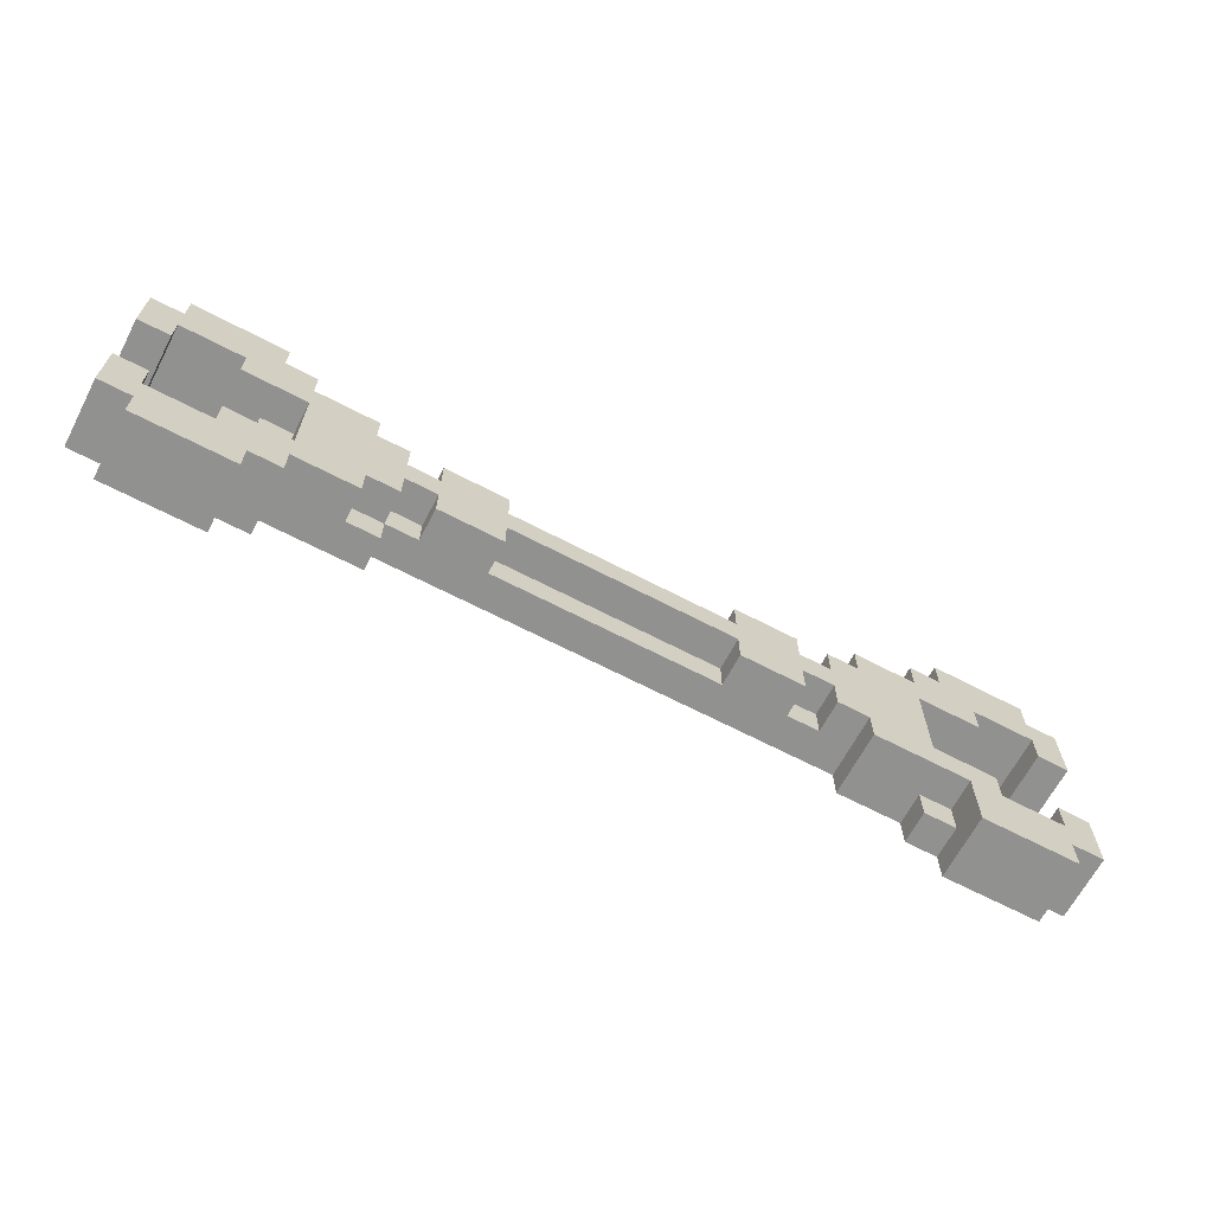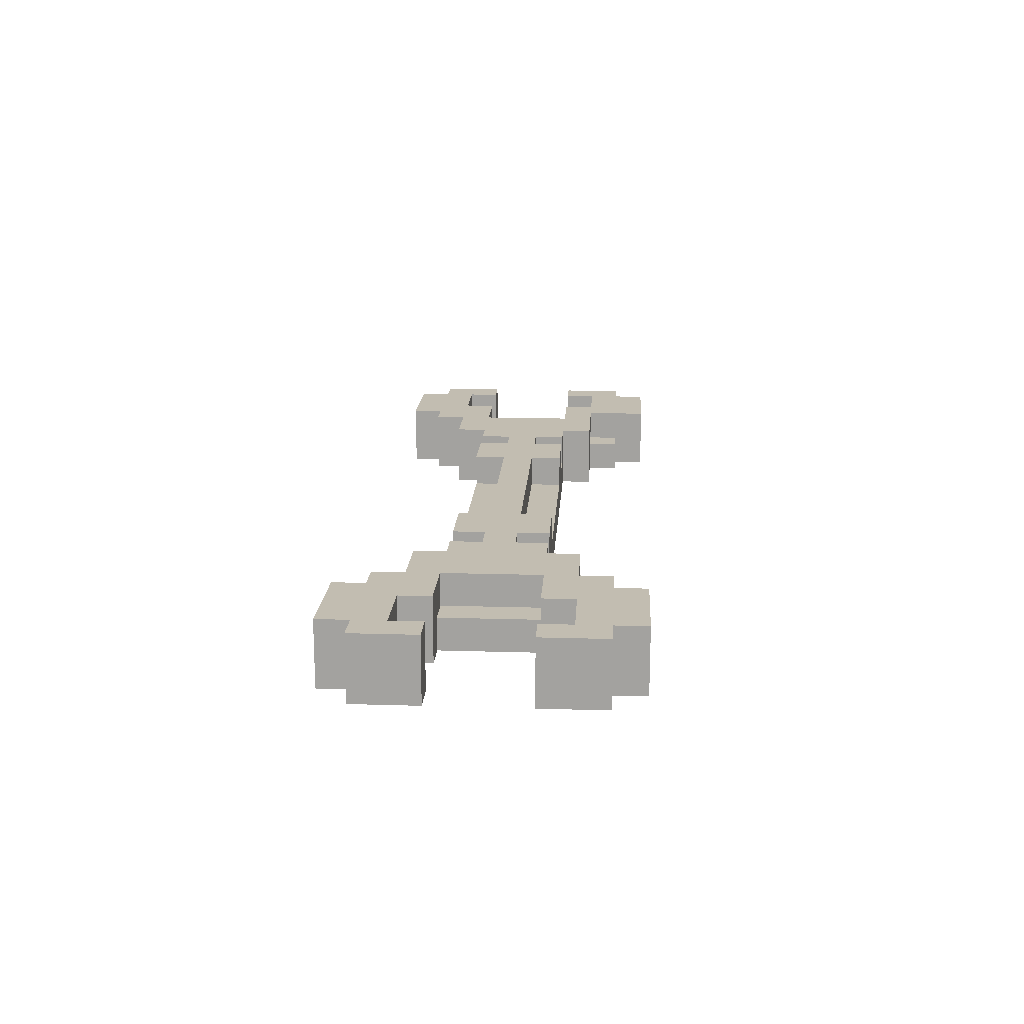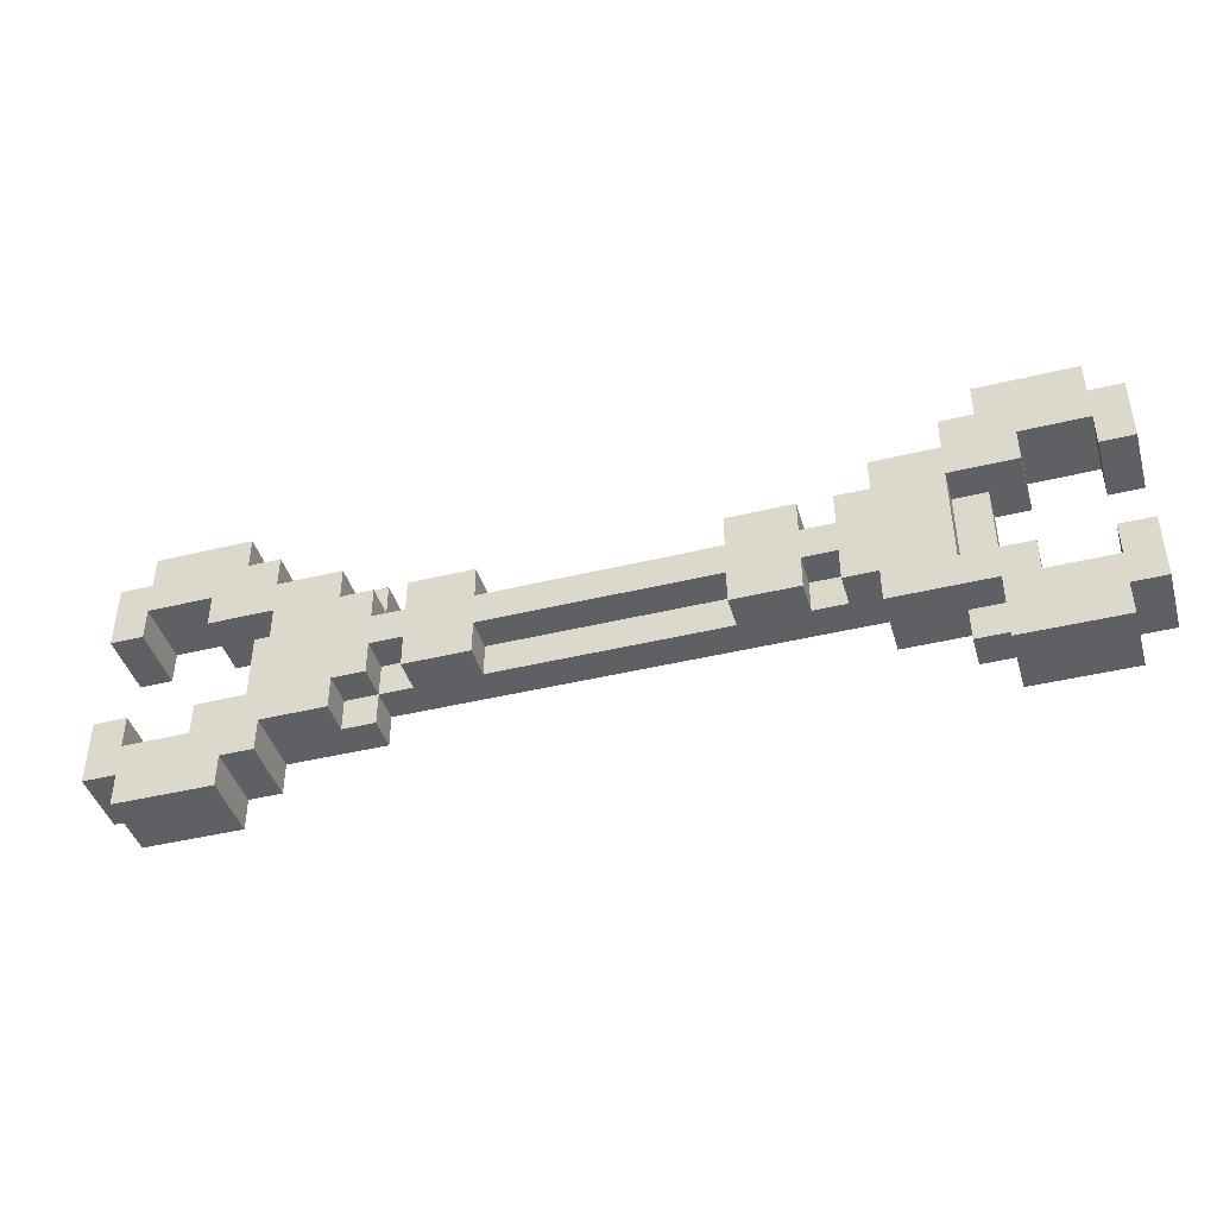
<metadata>
{"format":"obj","ext":"obj","renderer":"f3d","projection":"perspective","resolution":1024,"background":"white","views":[{"elev":-65.9,"azim":152.3,"up":"+Z"},{"elev":16.8,"azim":93.5,"up":"+Y"},{"elev":-42.8,"azim":-163.8,"up":"+Z"}]}
</metadata>
<code>
o
v -1.4 -0.1 0.3
v -1.4 -0.1 0.1
v -1.4 -0.1 -0.2
v -1.4 -0.1 -0.4
v -1.4 0.1 0.3
v -1.4 0.1 0.1
v -1.4 0.1 -0.2
v -1.4 0.1 -0.4
v -1.3 -0.1 0.4
v -1.3 -0.1 0.3
v -1.3 -0.1 -0.4
v -1.3 -0.1 -0.5
v -1.3 0.1 0.4
v -1.3 0.1 0.3
v -1.3 0.1 -0.4
v -1.3 0.1 -0.5
v -1.1 -0.1 0.2
v -1.1 -0.1 0.1
v -1.1 -0.1 -0.2
v -1.1 -0.1 -0.3
v -1.1 0.1 0.2
v -1.1 0.1 0.1
v -1.1 0.1 -0.2
v -1.1 0.1 -0.3
v -1 -0.1 0.1
v -1 -0.1 -0.2
v -1 0 0.1
v -1 0 -0.2
v -0.9 0 0.1
v -0.9 0 -0.2
v -0.9 0.1 0.1
v -0.9 0.1 -0.2
v -0.5 0 0.1
v -0.5 0 0
v -0.5 0 -0.1
v -0.5 0 -0.2
v -0.5 0.1 0.1
v -0.5 0.1 0
v -0.5 0.1 -0.1
v -0.5 0.1 -0.2
v 0.4 0 0.1
v 0.4 0 0
v 0.4 0 -0.1
v 0.4 0 -0.2
v 0.4 0.1 0.1
v 0.4 0.1 0
v 0.4 0.1 -0.1
v 0.4 0.1 -0.2
v 0.7 -0.1 0.2
v 0.7 -0.1 0.1
v 0.7 -0.1 -0.2
v 0.7 -0.1 -0.3
v 0.7 0 0.2
v 0.7 0 0.1
v 0.7 0 0
v 0.7 0 -0.1
v 0.7 0 -0.2
v 0.7 0 -0.3
v 0.7 0.1 0.1
v 0.7 0.1 0
v 0.7 0.1 -0.1
v 0.7 0.1 -0.2
v 0.8 0 0.2
v 0.8 0 0.1
v 0.8 0 -0.2
v 0.8 0 -0.3
v 0.8 0.1 0.2
v 0.8 0.1 0.1
v 0.8 0.1 -0.2
v 0.8 0.1 -0.3
v 1 -0.1 0.3
v 1 -0.1 0.2
v 1 -0.1 -0.3
v 1 -0.1 -0.4
v 1 0.1 0.3
v 1 0.1 0.2
v 1 0.1 -0.3
v 1 0.1 -0.4
v 1.1 -0.1 0.4
v 1.1 -0.1 0.3
v 1.1 -0.1 -0.4
v 1.1 -0.1 -0.5
v 1.1 0.1 0.4
v 1.1 0.1 0.3
v 1.1 0.1 -0.4
v 1.1 0.1 -0.5
v 1.4 -0.1 0.2
v 1.4 -0.1 0.1
v 1.4 -0.1 -0.2
v 1.4 -0.1 -0.3
v 1.4 0.1 0.2
v 1.4 0.1 0.1
v 1.4 0.1 -0.2
v 1.4 0.1 -0.3
v -1.3 -0.1 0.2
v -1.3 -0.1 0.1
v -1.3 -0.1 -0.2
v -1.3 -0.1 -0.3
v -1.3 0.1 0.2
v -1.3 0.1 0.1
v -1.3 0.1 -0.2
v -1.3 0.1 -0.3
v -1 -0.1 0.4
v -1 -0.1 0.3
v -1 -0.1 -0.4
v -1 -0.1 -0.5
v -1 0 -0.3
v -1 0 -0.4
v -1 0.1 0.4
v -1 0.1 0.3
v -1 0.1 -0.3
v -1 0.1 -0.5
v -0.9 -0.1 0.3
v -0.9 -0.1 0.2
v -0.9 -0.1 -0.3
v -0.9 -0.1 -0.4
v -0.9 0 -0.3
v -0.9 0 -0.4
v -0.9 0.1 0.3
v -0.9 0.1 0.2
v -0.7 -0.1 0.2
v -0.7 -0.1 0.1
v -0.7 -0.1 -0.2
v -0.7 -0.1 -0.3
v -0.7 0.1 0.2
v -0.7 0.1 0.1
v -0.7 0.1 -0.2
v -0.7 0.1 -0.3
v -0.6 0 0.1
v -0.6 0 0
v -0.6 0 -0.1
v -0.6 0 -0.2
v -0.6 0.1 0.1
v -0.6 0.1 0
v -0.6 0.1 -0.1
v -0.6 0.1 -0.2
v -0.3 0 0.1
v -0.3 0 0
v -0.3 0 -0.1
v -0.3 0 -0.2
v -0.3 0.1 0.1
v -0.3 0.1 0
v -0.3 0.1 -0.1
v -0.3 0.1 -0.2
v 0.6 0 0.1
v 0.6 0 0
v 0.6 0 -0.1
v 0.6 0 -0.2
v 0.6 0.1 0.1
v 0.6 0.1 0
v 0.6 0.1 -0.1
v 0.6 0.1 -0.2
v 1 0 0.1
v 1 0 -0.2
v 1 0.1 0.1
v 1 0.1 -0.2
v 1.1 -0.1 0.1
v 1.1 -0.1 -0.2
v 1.1 0 0.1
v 1.1 0 -0.2
v 1.2 -0.1 0.2
v 1.2 -0.1 0.1
v 1.2 -0.1 -0.2
v 1.2 -0.1 -0.3
v 1.2 0.1 0.2
v 1.2 0.1 0.1
v 1.2 0.1 -0.2
v 1.2 0.1 -0.3
v 1.4 -0.1 0.4
v 1.4 -0.1 0.3
v 1.4 -0.1 -0.4
v 1.4 -0.1 -0.5
v 1.4 0.1 0.4
v 1.4 0.1 0.3
v 1.4 0.1 -0.4
v 1.4 0.1 -0.5
v 1.5 -0.1 0.3
v 1.5 -0.1 0.1
v 1.5 -0.1 -0.2
v 1.5 -0.1 -0.4
v 1.5 0.1 0.3
v 1.5 0.1 0.1
v 1.5 0.1 -0.2
v 1.5 0.1 -0.4
v -1.3 -0.1 0.4
v -1.3 0.1 0.4
v -1 -0.1 0.4
v -1 0.1 0.4
v 1.1 -0.1 0.4
v 1.1 0.1 0.4
v 1.4 -0.1 0.4
v 1.4 0.1 0.4
v -1.4 -0.1 0.3
v -1.4 0.1 0.3
v -1.3 -0.1 0.3
v -1.3 0.1 0.3
v -1 -0.1 0.3
v -1 0.1 0.3
v -0.9 -0.1 0.3
v -0.9 0.1 0.3
v 1 -0.1 0.3
v 1 0.1 0.3
v 1.1 -0.1 0.3
v 1.1 0.1 0.3
v 1.4 -0.1 0.3
v 1.4 0.1 0.3
v 1.5 -0.1 0.3
v 1.5 0.1 0.3
v -0.9 -0.1 0.2
v -0.9 0.1 0.2
v -0.7 -0.1 0.2
v -0.7 0.1 0.2
v 0.7 -0.1 0.2
v 0.7 0 0.2
v 0.8 0 0.2
v 0.8 0.1 0.2
v 1 -0.1 0.2
v 1 0.1 0.2
v -0.7 -0.1 0.1
v -0.7 0.1 0.1
v -0.6 0 0.1
v -0.6 0.1 0.1
v -0.5 0 0.1
v -0.5 0.1 0.1
v -0.3 0 0.1
v -0.3 0.1 0.1
v 0.4 0 0.1
v 0.4 0.1 0.1
v 0.6 0 0.1
v 0.6 0.1 0.1
v 0.7 -0.1 0.1
v 0.7 0 0.1
v 0.7 0.1 0.1
v 0.8 0 0.1
v 0.8 0.1 0.1
v -0.6 0 0
v -0.6 0.1 0
v -0.5 0 0
v -0.5 0.1 0
v -0.3 0 0
v -0.3 0.1 0
v 0.4 0 0
v 0.4 0.1 0
v 0.6 0 0
v 0.6 0.1 0
v 0.7 0 0
v 0.7 0.1 0
v -1.4 -0.1 -0.2
v -1.4 0.1 -0.2
v -1.3 -0.1 -0.2
v -1.3 0.1 -0.2
v -1.1 -0.1 -0.2
v -1.1 0.1 -0.2
v -1 -0.1 -0.2
v -1 0 -0.2
v -0.9 0 -0.2
v -0.9 0.1 -0.2
v 1 0 -0.2
v 1 0.1 -0.2
v 1.1 -0.1 -0.2
v 1.1 0 -0.2
v 1.2 -0.1 -0.2
v 1.2 0.1 -0.2
v 1.4 -0.1 -0.2
v 1.4 0.1 -0.2
v 1.5 -0.1 -0.2
v 1.5 0.1 -0.2
v -1.3 -0.1 -0.3
v -1.3 0.1 -0.3
v -1.1 -0.1 -0.3
v -1.1 0.1 -0.3
v 1.2 -0.1 -0.3
v 1.2 0.1 -0.3
v 1.4 -0.1 -0.3
v 1.4 0.1 -0.3
v -1.3 -0.1 0.2
v -1.3 0.1 0.2
v -1.1 -0.1 0.2
v -1.1 0.1 0.2
v 1.2 -0.1 0.2
v 1.2 0.1 0.2
v 1.4 -0.1 0.2
v 1.4 0.1 0.2
v -1.4 -0.1 0.1
v -1.4 0.1 0.1
v -1.3 -0.1 0.1
v -1.3 0.1 0.1
v -1.1 -0.1 0.1
v -1.1 0.1 0.1
v -1 -0.1 0.1
v -1 0 0.1
v -0.9 0 0.1
v -0.9 0.1 0.1
v 1 0 0.1
v 1 0.1 0.1
v 1.1 -0.1 0.1
v 1.1 0 0.1
v 1.2 -0.1 0.1
v 1.2 0.1 0.1
v 1.4 -0.1 0.1
v 1.4 0.1 0.1
v 1.5 -0.1 0.1
v 1.5 0.1 0.1
v -0.6 0 -0.1
v -0.6 0.1 -0.1
v -0.5 0 -0.1
v -0.5 0.1 -0.1
v -0.3 0 -0.1
v -0.3 0.1 -0.1
v 0.4 0 -0.1
v 0.4 0.1 -0.1
v 0.6 0 -0.1
v 0.6 0.1 -0.1
v 0.7 0 -0.1
v 0.7 0.1 -0.1
v -0.7 -0.1 -0.2
v -0.7 0.1 -0.2
v -0.6 0 -0.2
v -0.6 0.1 -0.2
v -0.5 0 -0.2
v -0.5 0.1 -0.2
v -0.3 0 -0.2
v -0.3 0.1 -0.2
v 0.4 0 -0.2
v 0.4 0.1 -0.2
v 0.6 0 -0.2
v 0.6 0.1 -0.2
v 0.7 -0.1 -0.2
v 0.7 0 -0.2
v 0.7 0.1 -0.2
v 0.8 0 -0.2
v 0.8 0.1 -0.2
v -1 0 -0.3
v -1 0.1 -0.3
v -0.9 -0.1 -0.3
v -0.9 0 -0.3
v -0.7 -0.1 -0.3
v -0.7 0.1 -0.3
v 0.7 -0.1 -0.3
v 0.7 0 -0.3
v 0.8 0 -0.3
v 0.8 0.1 -0.3
v 1 -0.1 -0.3
v 1 0.1 -0.3
v -1.4 -0.1 -0.4
v -1.4 0.1 -0.4
v -1.3 -0.1 -0.4
v -1.3 0.1 -0.4
v -1 -0.1 -0.4
v -1 0 -0.4
v -0.9 -0.1 -0.4
v -0.9 0 -0.4
v 1 -0.1 -0.4
v 1 0.1 -0.4
v 1.1 -0.1 -0.4
v 1.1 0.1 -0.4
v 1.4 -0.1 -0.4
v 1.4 0.1 -0.4
v 1.5 -0.1 -0.4
v 1.5 0.1 -0.4
v -1.3 -0.1 -0.5
v -1.3 0.1 -0.5
v -1 -0.1 -0.5
v -1 0.1 -0.5
v 1.1 -0.1 -0.5
v 1.1 0.1 -0.5
v 1.4 -0.1 -0.5
v 1.4 0.1 -0.5
v -1.3 -0.1 0.4
v -1 -0.1 0.4
v 1.1 -0.1 0.4
v 1.4 -0.1 0.4
v -1.4 -0.1 0.3
v -1.3 -0.1 0.3
v -1 -0.1 0.3
v -0.9 -0.1 0.3
v 1 -0.1 0.3
v 1.1 -0.1 0.3
v 1.4 -0.1 0.3
v 1.5 -0.1 0.3
v -1.3 -0.1 0.2
v -1.1 -0.1 0.2
v -0.9 -0.1 0.2
v -0.7 -0.1 0.2
v 0.7 -0.1 0.2
v 1 -0.1 0.2
v 1.2 -0.1 0.2
v 1.4 -0.1 0.2
v -1.4 -0.1 0.1
v -1.3 -0.1 0.1
v -1.1 -0.1 0.1
v -1 -0.1 0.1
v -0.9 -0.1 0.1
v -0.7 -0.1 0.1
v 0.7 -0.1 0.1
v 1 -0.1 0.1
v 1.1 -0.1 0.1
v 1.2 -0.1 0.1
v 1.4 -0.1 0.1
v 1.5 -0.1 0.1
v -1.4 -0.1 -0.2
v -1.3 -0.1 -0.2
v -1.1 -0.1 -0.2
v -1 -0.1 -0.2
v -0.9 -0.1 -0.2
v -0.7 -0.1 -0.2
v 0.7 -0.1 -0.2
v 1 -0.1 -0.2
v 1.1 -0.1 -0.2
v 1.2 -0.1 -0.2
v 1.4 -0.1 -0.2
v 1.5 -0.1 -0.2
v -1.3 -0.1 -0.3
v -1.1 -0.1 -0.3
v -0.9 -0.1 -0.3
v -0.7 -0.1 -0.3
v 0.7 -0.1 -0.3
v 1 -0.1 -0.3
v 1.2 -0.1 -0.3
v 1.4 -0.1 -0.3
v -1.4 -0.1 -0.4
v -1.3 -0.1 -0.4
v -1 -0.1 -0.4
v -0.9 -0.1 -0.4
v 1 -0.1 -0.4
v 1.1 -0.1 -0.4
v 1.4 -0.1 -0.4
v 1.5 -0.1 -0.4
v -1.3 -0.1 -0.5
v -1 -0.1 -0.5
v 1.1 -0.1 -0.5
v 1.4 -0.1 -0.5
v 0.7 0 0.2
v 0.8 0 0.2
v -1 0 0.1
v -0.9 0 0.1
v -0.6 0 0.1
v -0.5 0 0.1
v -0.3 0 0.1
v 0.4 0 0.1
v 0.6 0 0.1
v 0.7 0 0.1
v 0.8 0 0.1
v 1 0 0.1
v 1.1 0 0.1
v -0.6 0 0
v -0.5 0 0
v -0.3 0 0
v 0.4 0 0
v 0.6 0 0
v 0.7 0 0
v -0.6 0 -0.1
v -0.5 0 -0.1
v -0.3 0 -0.1
v 0.4 0 -0.1
v 0.6 0 -0.1
v 0.7 0 -0.1
v -1 0 -0.2
v -0.9 0 -0.2
v -0.6 0 -0.2
v -0.5 0 -0.2
v -0.3 0 -0.2
v 0.4 0 -0.2
v 0.6 0 -0.2
v 0.7 0 -0.2
v 0.8 0 -0.2
v 1 0 -0.2
v 1.1 0 -0.2
v -1 0 -0.3
v -0.9 0 -0.3
v 0.7 0 -0.3
v 0.8 0 -0.3
v -1 0 -0.4
v -0.9 0 -0.4
v -1.3 0.1 0.4
v -1 0.1 0.4
v 1.1 0.1 0.4
v 1.4 0.1 0.4
v -1.4 0.1 0.3
v -1.3 0.1 0.3
v -1 0.1 0.3
v -0.9 0.1 0.3
v 1 0.1 0.3
v 1.1 0.1 0.3
v 1.4 0.1 0.3
v 1.5 0.1 0.3
v -1.3 0.1 0.2
v -1.1 0.1 0.2
v -0.9 0.1 0.2
v -0.7 0.1 0.2
v 0.8 0.1 0.2
v 1 0.1 0.2
v 1.2 0.1 0.2
v 1.4 0.1 0.2
v -1.4 0.1 0.1
v -1.3 0.1 0.1
v -1.1 0.1 0.1
v -0.9 0.1 0.1
v -0.7 0.1 0.1
v -0.6 0.1 0.1
v -0.5 0.1 0.1
v -0.3 0.1 0.1
v 0.4 0.1 0.1
v 0.6 0.1 0.1
v 0.7 0.1 0.1
v 0.8 0.1 0.1
v 1 0.1 0.1
v 1.2 0.1 0.1
v 1.4 0.1 0.1
v 1.5 0.1 0.1
v -0.6 0.1 0
v -0.5 0.1 0
v -0.4 0.1 0
v -0.3 0.1 0
v 0.4 0.1 0
v 0.5 0.1 0
v 0.6 0.1 0
v 0.7 0.1 0
v -0.6 0.1 -0.1
v -0.5 0.1 -0.1
v -0.4 0.1 -0.1
v -0.3 0.1 -0.1
v 0.4 0.1 -0.1
v 0.5 0.1 -0.1
v 0.6 0.1 -0.1
v 0.7 0.1 -0.1
v -1.4 0.1 -0.2
v -1.3 0.1 -0.2
v -1.1 0.1 -0.2
v -0.9 0.1 -0.2
v -0.7 0.1 -0.2
v -0.6 0.1 -0.2
v -0.5 0.1 -0.2
v -0.3 0.1 -0.2
v 0.4 0.1 -0.2
v 0.6 0.1 -0.2
v 0.7 0.1 -0.2
v 0.8 0.1 -0.2
v 1 0.1 -0.2
v 1.2 0.1 -0.2
v 1.4 0.1 -0.2
v 1.5 0.1 -0.2
v -1.3 0.1 -0.3
v -1.1 0.1 -0.3
v -1 0.1 -0.3
v -0.7 0.1 -0.3
v 0.8 0.1 -0.3
v 1 0.1 -0.3
v 1.2 0.1 -0.3
v 1.4 0.1 -0.3
v -1.4 0.1 -0.4
v -1.3 0.1 -0.4
v 1 0.1 -0.4
v 1.1 0.1 -0.4
v 1.4 0.1 -0.4
v 1.5 0.1 -0.4
v -1.3 0.1 -0.5
v -1 0.1 -0.5
v 1.1 0.1 -0.5
v 1.4 0.1 -0.5
f 5 2 1
f 6 2 5
f 7 4 3
f 8 4 7
f 13 10 9
f 14 10 13
f 15 12 11
f 16 12 15
f 21 18 17
f 22 18 21
f 23 20 19
f 24 20 23
f 27 26 25
f 28 26 27
f 31 30 29
f 32 30 31
f 37 34 33
f 38 34 37
f 39 36 35
f 40 36 39
f 45 42 41
f 46 42 45
f 47 44 43
f 48 44 47
f 53 50 49
f 54 50 53
f 57 52 51
f 58 52 57
f 59 55 54
f 60 55 59
f 61 57 56
f 62 57 61
f 67 64 63
f 68 64 67
f 69 66 65
f 70 66 69
f 75 72 71
f 76 72 75
f 77 74 73
f 78 74 77
f 83 80 79
f 84 80 83
f 85 82 81
f 86 82 85
f 91 88 87
f 92 88 91
f 93 90 89
f 94 90 93
f 95 96 99
f 99 96 100
f 97 98 101
f 101 98 102
f 105 106 108
f 103 104 109
f 109 104 110
f 107 108 111
f 108 106 112
f 111 108 112
f 115 116 117
f 117 116 118
f 113 114 119
f 119 114 120
f 121 122 125
f 125 122 126
f 123 124 127
f 127 124 128
f 129 130 133
f 133 130 134
f 131 132 135
f 135 132 136
f 137 138 141
f 141 138 142
f 139 140 143
f 143 140 144
f 145 146 149
f 149 146 150
f 147 148 151
f 151 148 152
f 153 154 155
f 155 154 156
f 157 158 159
f 159 158 160
f 161 162 165
f 165 162 166
f 163 164 167
f 167 164 168
f 169 170 173
f 173 170 174
f 171 172 175
f 175 172 176
f 177 178 181
f 181 178 182
f 179 180 183
f 183 180 184
f 187 186 185
f 188 186 187
f 191 190 189
f 192 190 191
f 195 194 193
f 196 194 195
f 199 198 197
f 200 198 199
f 203 202 201
f 204 202 203
f 207 206 205
f 208 206 207
f 211 210 209
f 212 210 211
f 215 214 213
f 217 215 213
f 217 216 215
f 218 216 217
f 221 220 219
f 222 220 221
f 223 221 219
f 225 223 219
f 225 224 223
f 226 224 225
f 227 225 219
f 229 227 219
f 229 228 227
f 230 228 229
f 231 229 219
f 232 229 231
f 234 233 232
f 235 233 234
f 238 237 236
f 239 237 238
f 242 241 240
f 243 241 242
f 246 245 244
f 247 245 246
f 250 249 248
f 251 249 250
f 254 253 252
f 255 253 254
f 256 253 255
f 257 253 256
f 261 259 258
f 262 261 260
f 263 259 261
f 263 261 262
f 266 265 264
f 267 265 266
f 270 269 268
f 271 269 270
f 274 273 272
f 275 273 274
f 276 277 278
f 278 277 279
f 280 281 282
f 282 281 283
f 284 285 286
f 286 285 287
f 288 289 290
f 290 289 291
f 291 289 292
f 292 289 293
f 294 295 297
f 296 297 298
f 297 295 299
f 298 297 299
f 300 301 302
f 302 301 303
f 304 305 306
f 306 305 307
f 308 309 310
f 310 309 311
f 312 313 314
f 314 313 315
f 316 317 318
f 318 317 319
f 316 318 320
f 316 320 322
f 320 321 322
f 322 321 323
f 316 322 324
f 316 324 326
f 324 325 326
f 326 325 327
f 316 326 328
f 328 326 329
f 329 330 331
f 331 330 332
f 333 334 336
f 335 336 337
f 336 334 338
f 337 336 338
f 339 340 341
f 339 341 343
f 341 342 343
f 343 342 344
f 345 346 347
f 347 346 348
f 349 350 351
f 351 350 352
f 353 354 355
f 355 354 356
f 357 358 359
f 359 358 360
f 361 362 363
f 363 362 364
f 365 366 367
f 367 366 368
f 374 370 369
f 375 370 374
f 378 372 371
f 379 372 378
f 381 376 375
f 381 374 373
f 381 375 374
f 382 376 381
f 383 376 382
f 386 380 379
f 386 379 378
f 386 378 377
f 387 380 386
f 388 380 387
f 389 381 373
f 390 381 389
f 391 384 383
f 391 383 382
f 392 384 391
f 393 384 392
f 394 384 393
f 395 387 386
f 395 386 385
f 396 387 395
f 397 387 396
f 398 387 397
f 399 380 388
f 400 380 399
f 404 393 392
f 405 394 393
f 405 395 394
f 405 393 404
f 405 396 395
f 406 396 405
f 407 396 406
f 408 397 396
f 408 396 407
f 409 397 408
f 413 402 401
f 414 404 403
f 414 405 404
f 414 406 405
f 415 406 414
f 416 406 415
f 417 410 409
f 417 409 408
f 417 408 407
f 418 410 417
f 419 410 418
f 420 412 411
f 421 413 401
f 421 415 414
f 421 414 413
f 422 415 421
f 423 415 422
f 424 415 423
f 425 420 419
f 425 419 418
f 426 420 425
f 427 412 420
f 427 420 426
f 428 412 427
f 429 423 422
f 430 423 429
f 431 427 426
f 432 427 431
f 433 434 442
f 442 434 443
f 437 438 446
f 446 438 447
f 439 440 448
f 448 440 449
f 441 442 450
f 450 442 451
f 435 436 458
f 458 436 459
f 452 453 460
f 460 453 461
f 454 455 462
f 462 455 463
f 456 457 464
f 464 457 465
f 444 445 467
f 467 445 468
f 465 466 471
f 471 466 472
f 469 470 473
f 473 470 474
f 475 476 480
f 480 476 481
f 477 478 484
f 484 478 485
f 481 482 487
f 479 480 487
f 480 481 487
f 487 482 488
f 488 482 489
f 485 486 492
f 484 485 492
f 483 484 492
f 492 486 493
f 493 486 494
f 479 487 495
f 495 487 496
f 489 490 497
f 488 489 497
f 497 490 498
f 498 490 499
f 492 493 506
f 491 492 506
f 506 493 507
f 507 493 508
f 494 486 509
f 509 486 510
f 498 499 511
f 499 500 511
f 501 502 512
f 512 502 513
f 513 502 514
f 503 504 515
f 515 504 516
f 516 504 517
f 506 507 518
f 505 506 518
f 498 511 519
f 511 512 519
f 512 513 519
f 519 513 520
f 513 514 521
f 520 513 521
f 515 516 521
f 514 515 521
f 521 516 522
f 522 516 523
f 517 518 524
f 523 516 524
f 516 517 524
f 524 518 525
f 518 507 526
f 525 518 526
f 498 519 530
f 530 519 531
f 531 519 532
f 521 522 533
f 520 521 533
f 533 522 534
f 523 524 535
f 524 525 535
f 535 525 536
f 526 507 537
f 537 507 538
f 538 507 539
f 527 528 543
f 530 531 544
f 529 530 544
f 544 531 545
f 545 531 546
f 539 540 547
f 538 539 547
f 547 540 548
f 548 540 549
f 541 542 550
f 544 545 551
f 527 543 551
f 543 544 551
f 551 545 552
f 548 549 553
f 549 550 553
f 553 550 554
f 550 542 555
f 554 550 555
f 555 542 556
f 552 545 557
f 557 545 558
f 554 555 559
f 559 555 560

</code>
